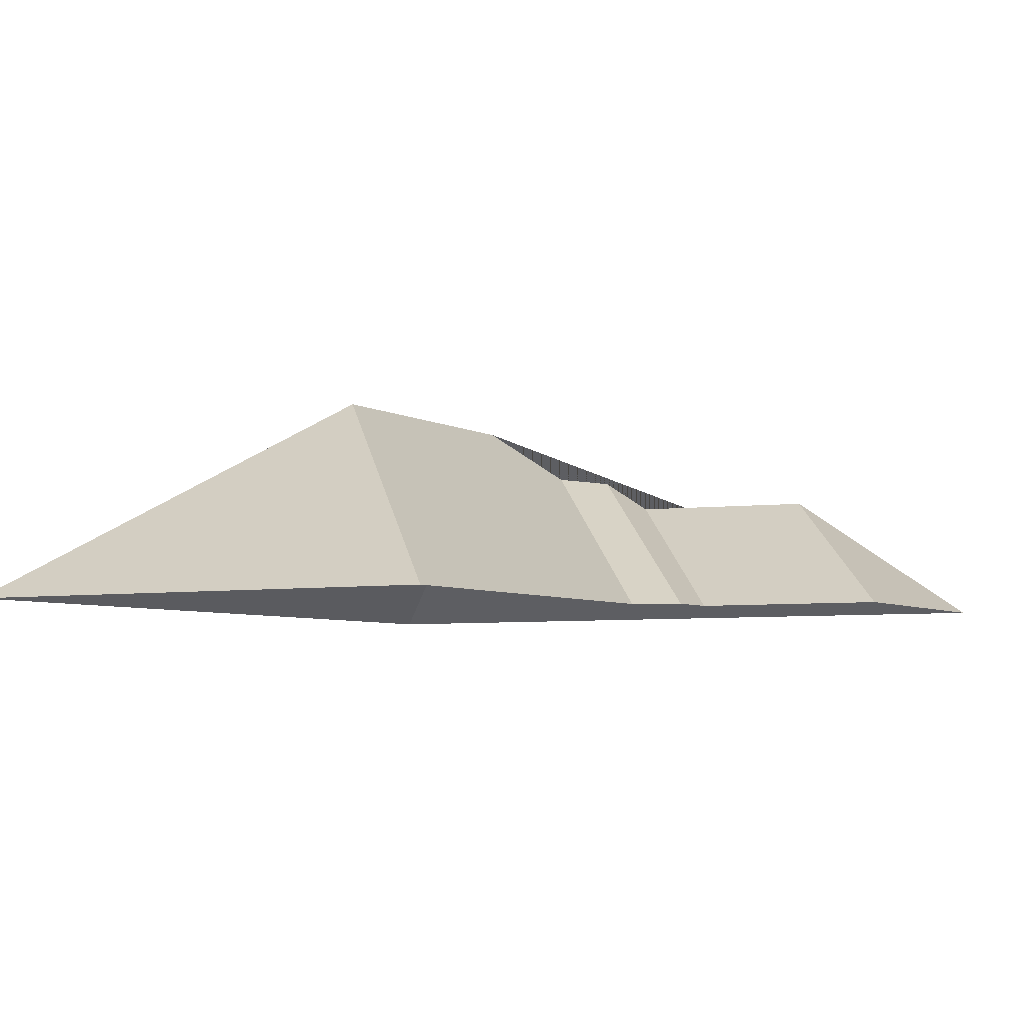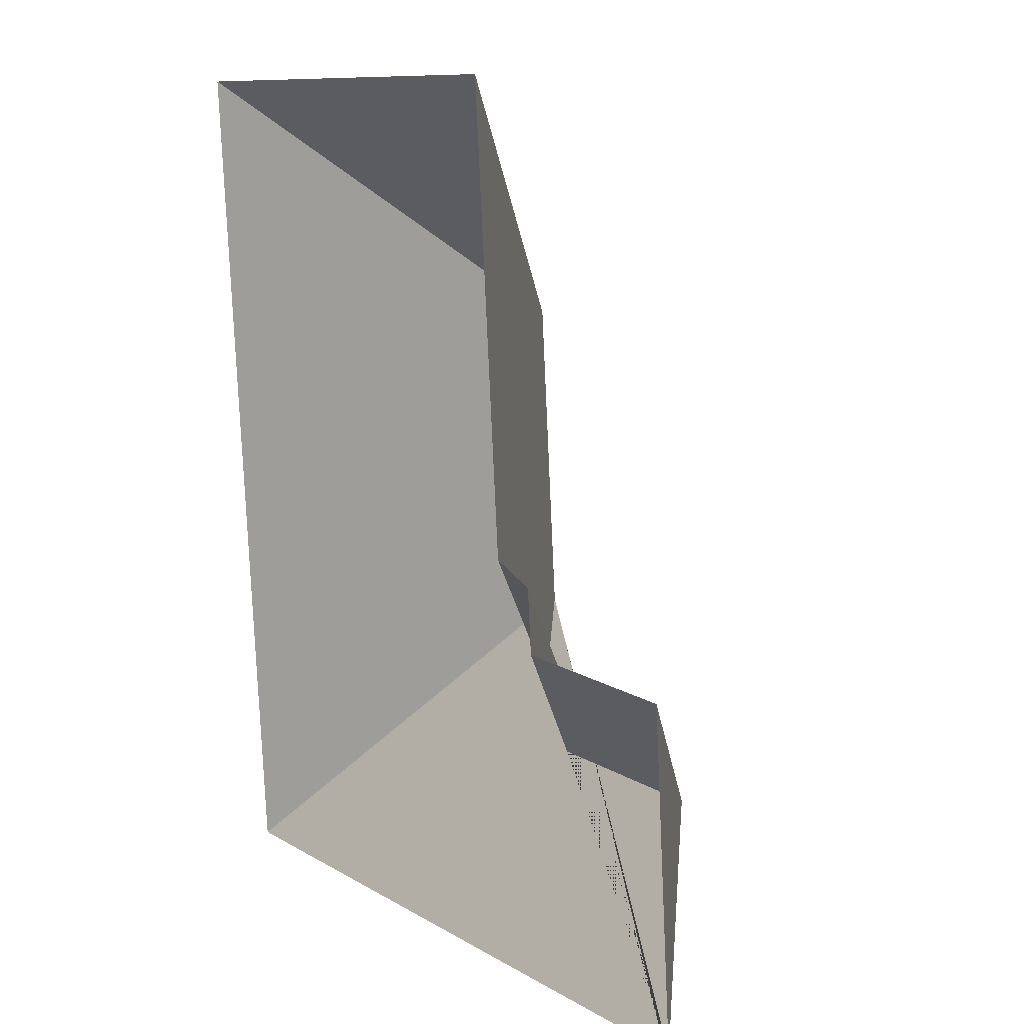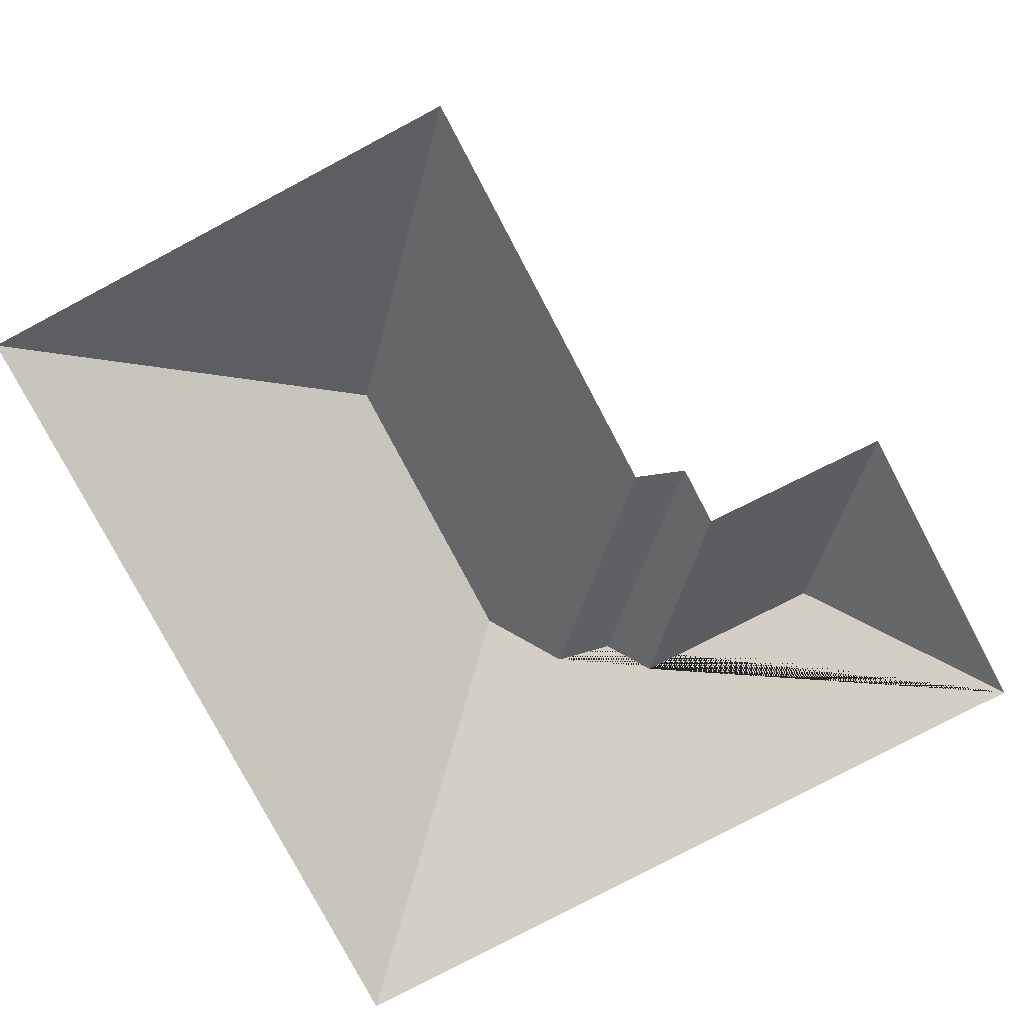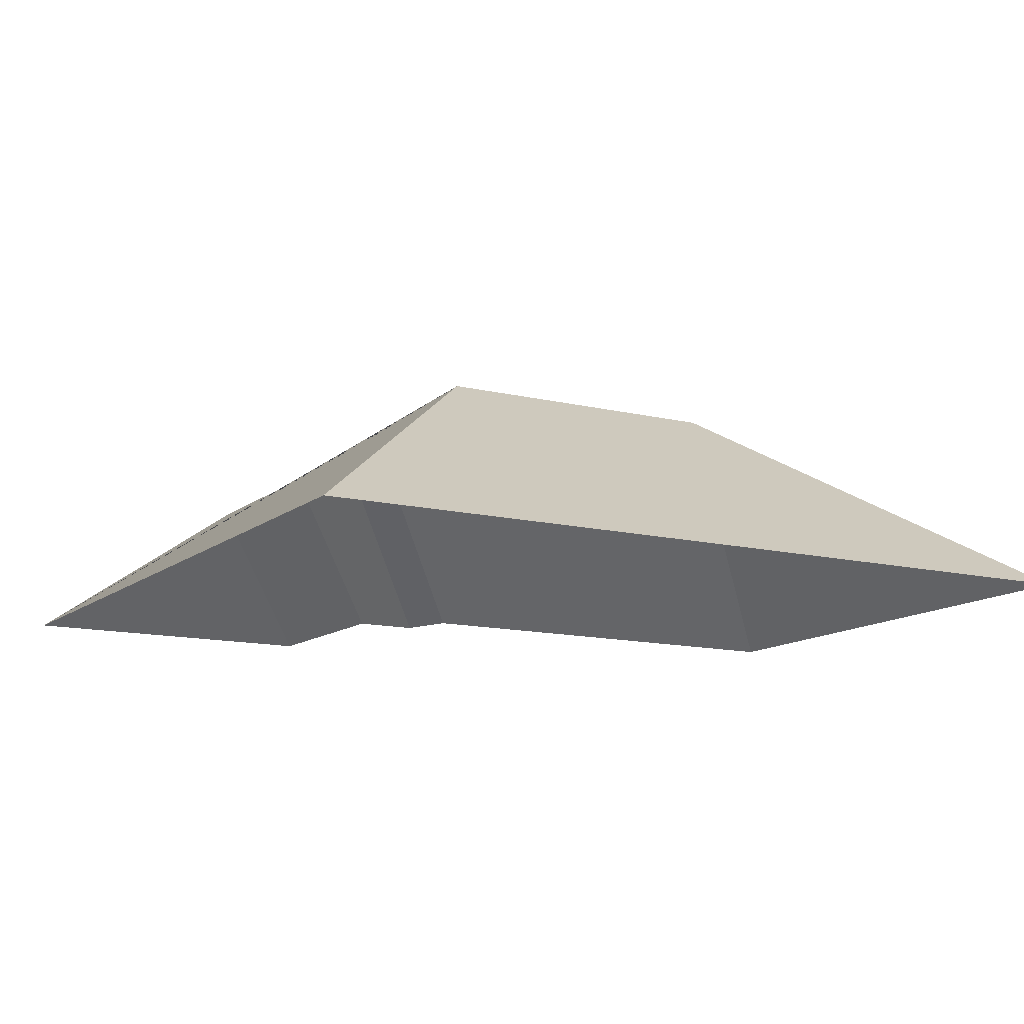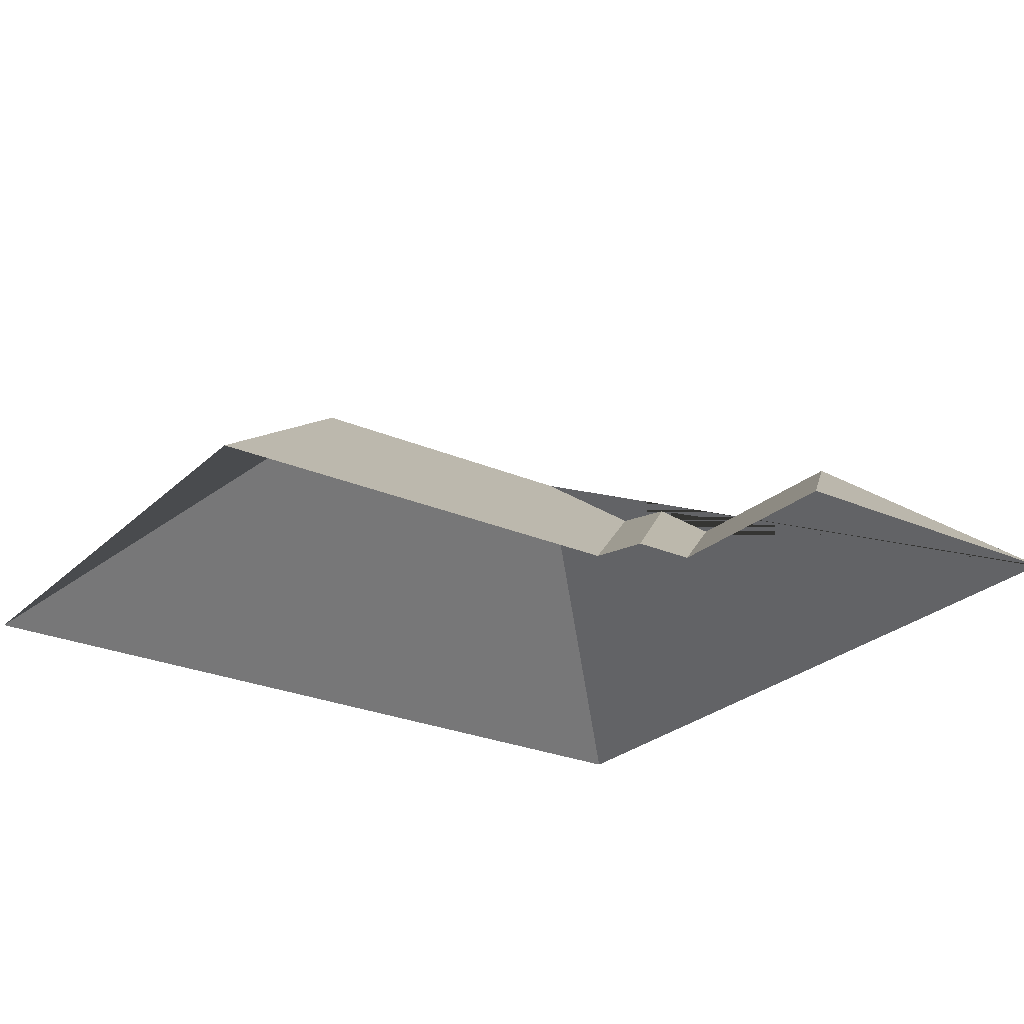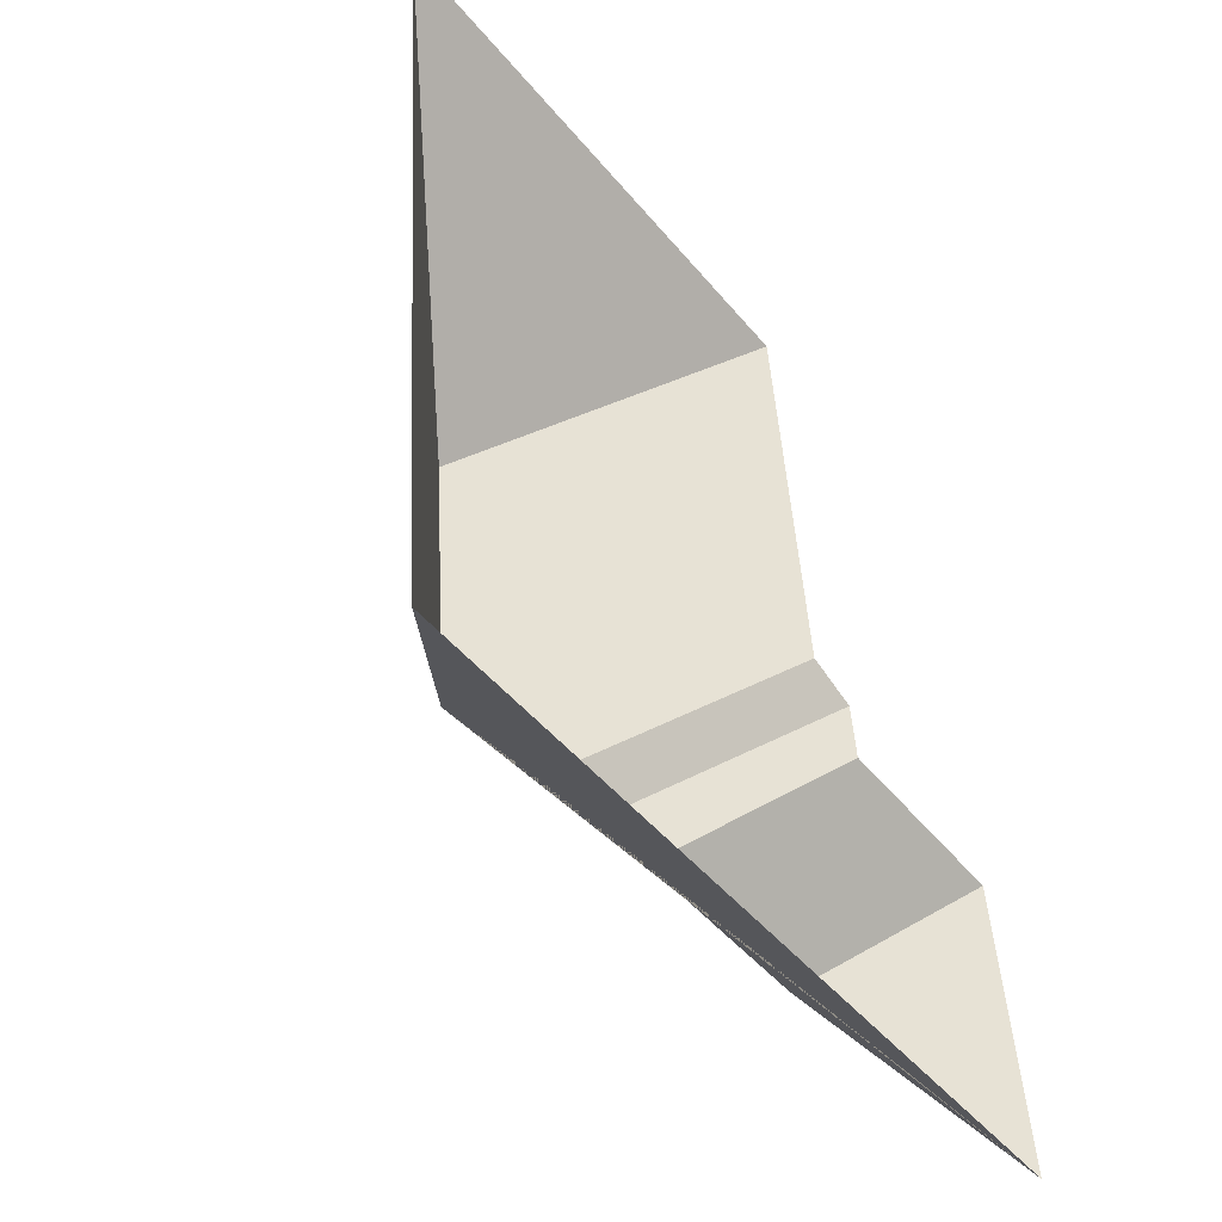
<metadata>
{"format":"obj","ext":"obj","renderer":"f3d","projection":"perspective","resolution":1024,"background":"white","views":[{"elev":-5.1,"azim":24.2,"up":"+Y"},{"elev":15.0,"azim":57.8,"up":"+Z"},{"elev":-79.2,"azim":23.0,"up":"+Y"},{"elev":-12.6,"azim":-124.6,"up":"+Y"},{"elev":-25.9,"azim":50.5,"up":"+Y"},{"elev":-52.2,"azim":-53.1,"up":"+Z"}]}
</metadata>
<code>
o CG10_500_041069_0005_roof
v 186.2 75 -14.75
v 11.21 75 -29.61
v 114.8 145 -102.8
v 198.5 75 -159.7
v 215.4 75 -164.3
v 217.1 75 -184.8
v 281.8 75 -180.9
v 123.3 145 -202.9
v 143.9 128.3 -223.8
v 163 125.9 -225.5
v 174.7 116.5 -237.4
v 239.3 115.8 -232.8
v 34.56 75 -305.9
v 290.6 75 -284.2
v 186.2 0 -14.75
v 11.21 0 -29.61
v 34.56 0 -305.9
v 290.6 0 -284.2
v 281.8 0 -180.9
v 217.1 0 -184.8
v 215.4 0 -164.3
v 198.5 0 -159.7
f 2 3 1
f 1 3 8 9 4
f 4 9 10 5
f 5 10 11 6
f 6 11 12 7
f 7 12 14
f 14 12 11 10 9 8 13
f 13 8 3 2

</code>
